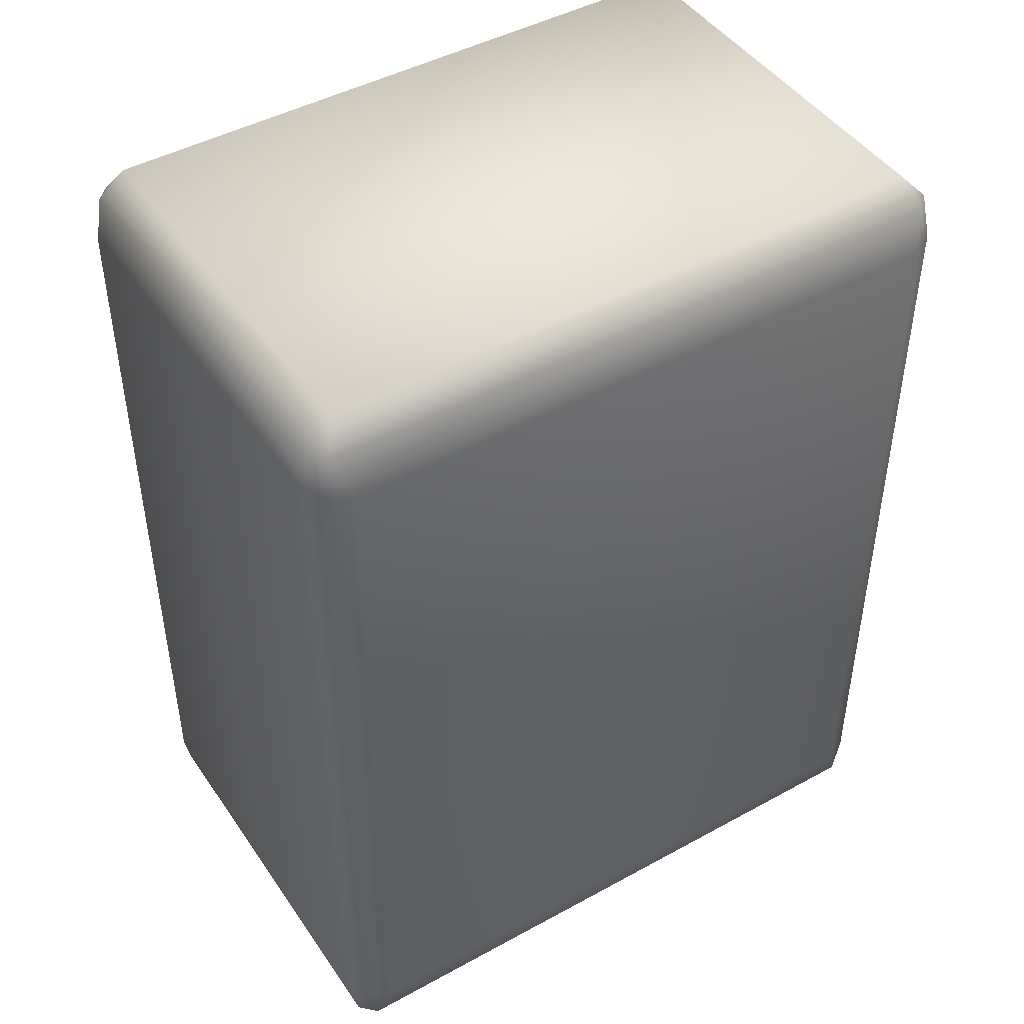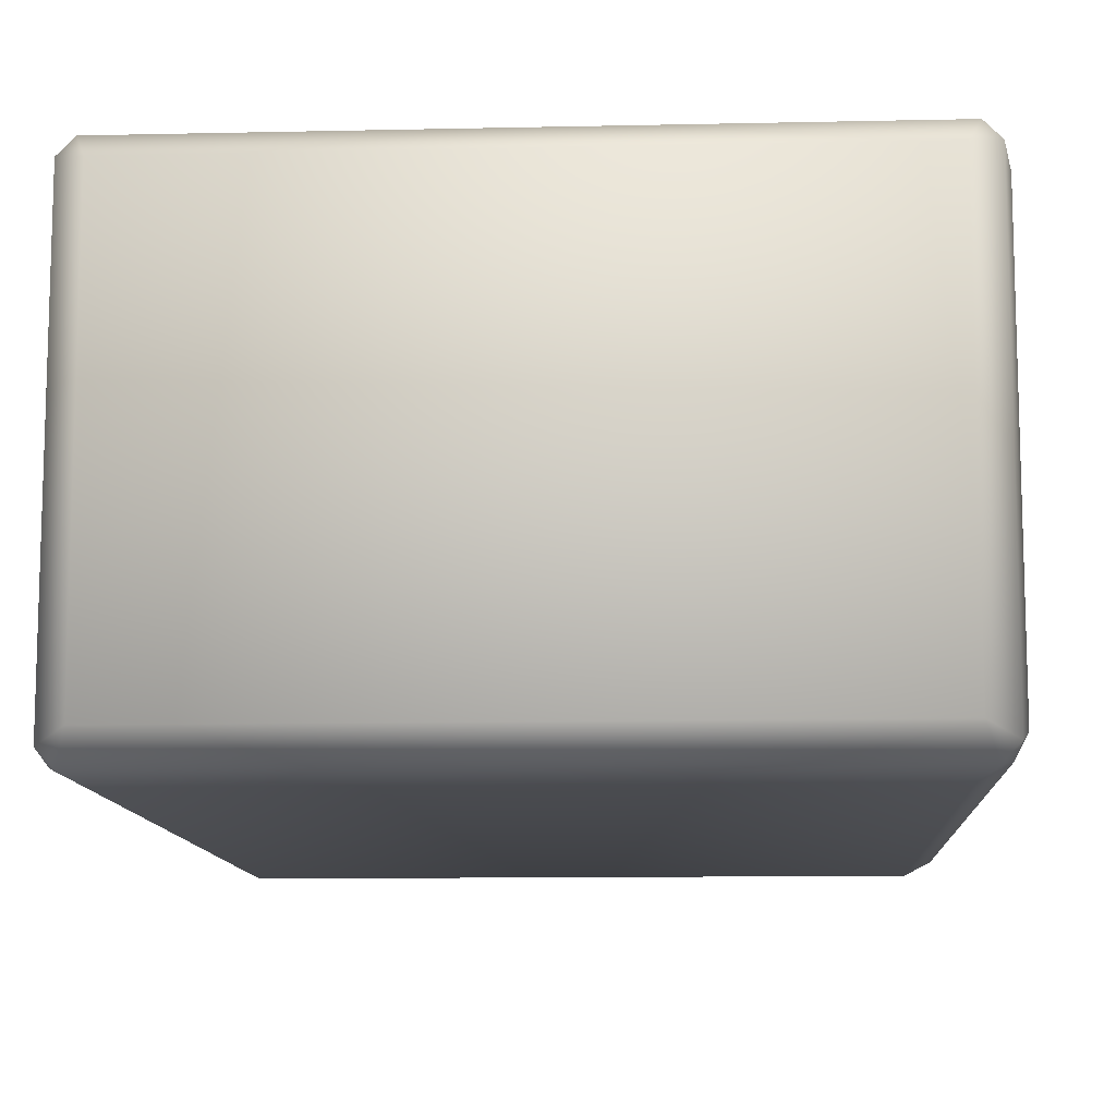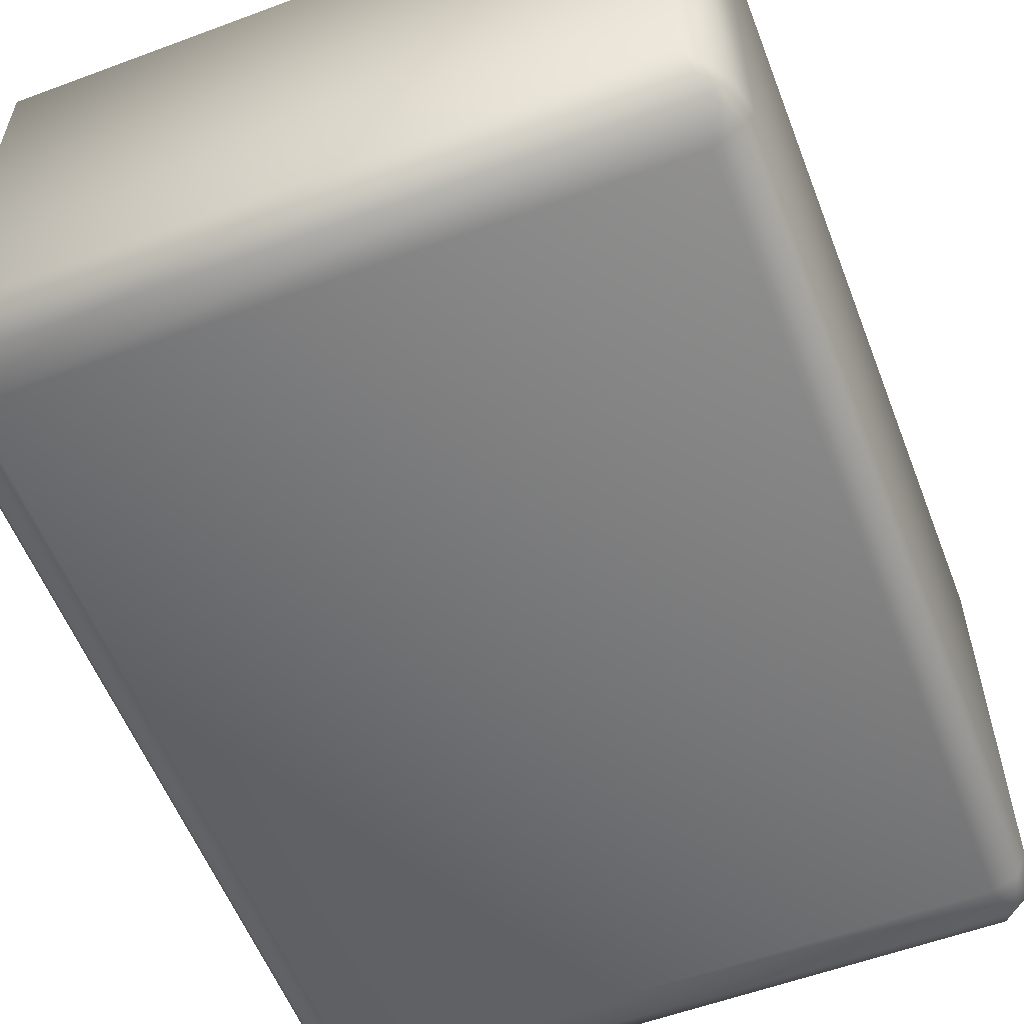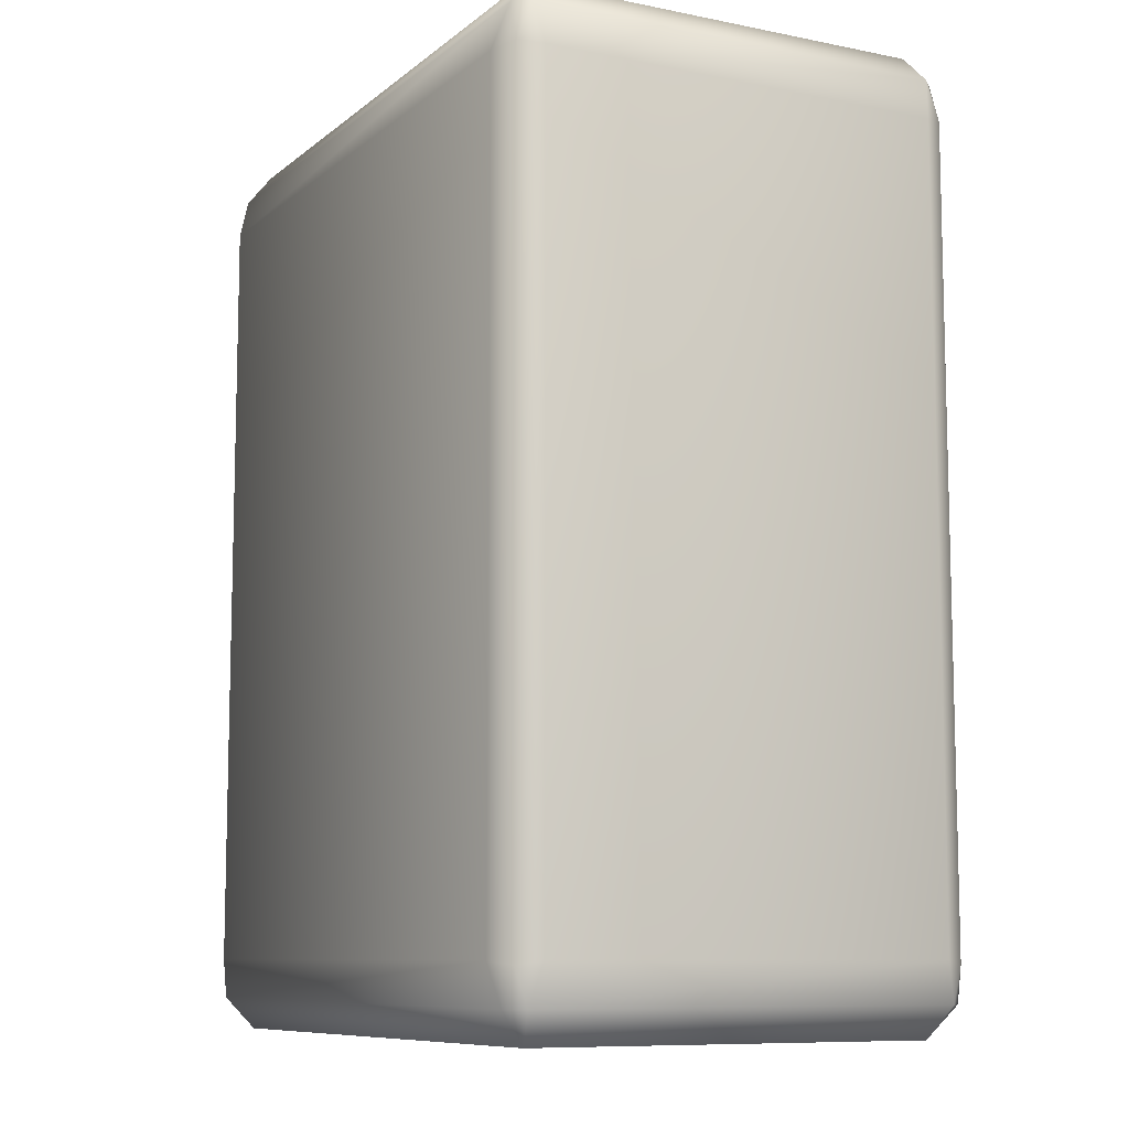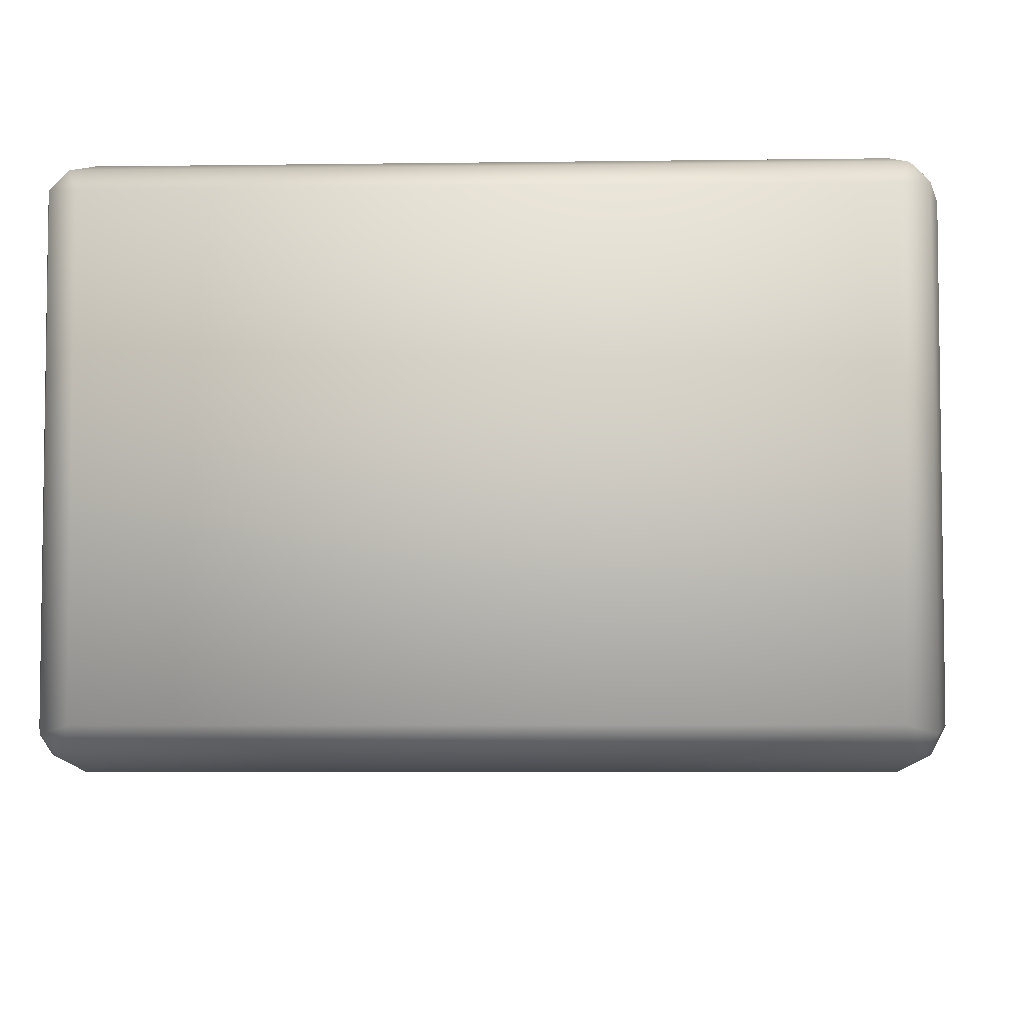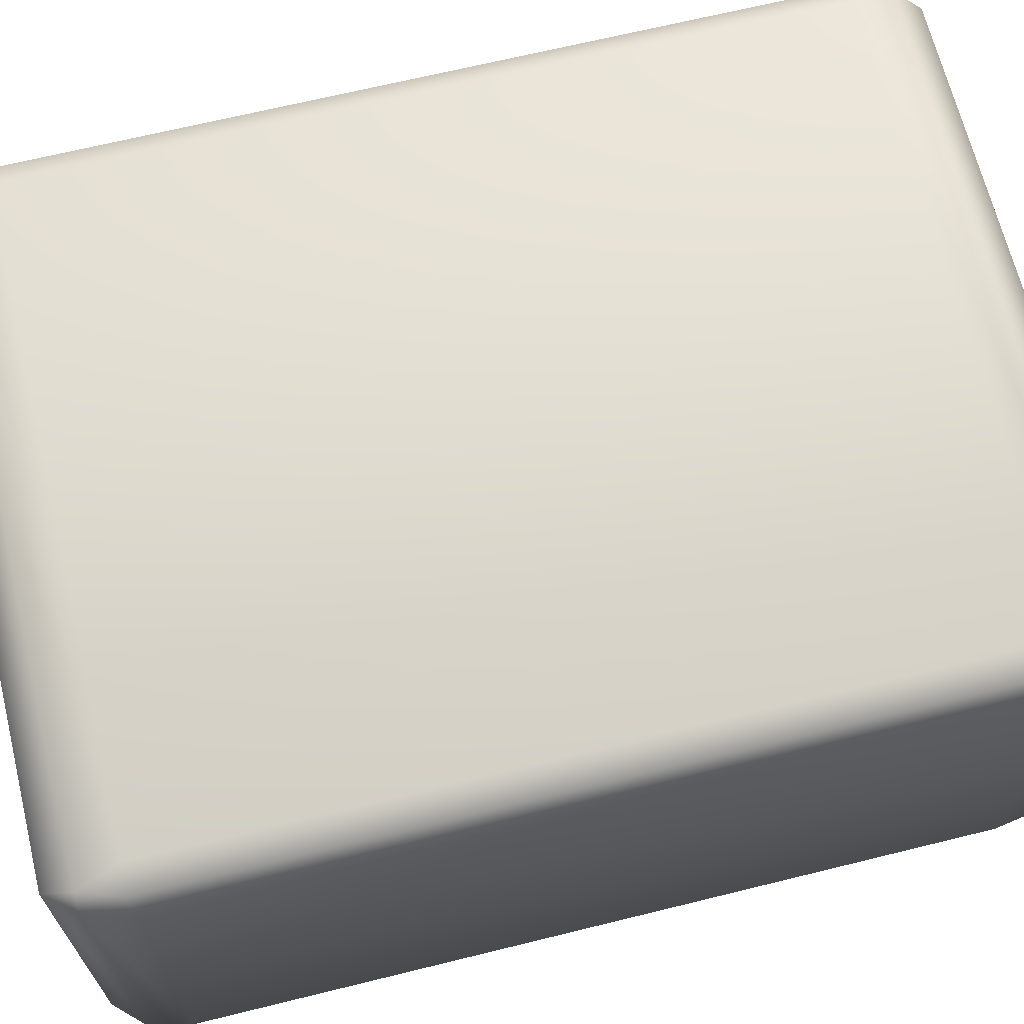
<metadata>
{"format":"obj","ext":"obj","renderer":"f3d","projection":"perspective","resolution":1024,"background":"white","views":[{"elev":45.6,"azim":147.7,"up":"+Z"},{"elev":-11.1,"azim":-176.9,"up":"+Y"},{"elev":-57.2,"azim":-158.9,"up":"+Y"},{"elev":-9.2,"azim":62.1,"up":"+Z"},{"elev":-5.5,"azim":2.6,"up":"+Y"},{"elev":67.2,"azim":76.1,"up":"+Y"}]}
</metadata>
<code>
g mjpai06
v 0.01517 0.009892 -0.02252
v -0.01517 0.009892 -0.02252
v -0.01517 -0.009891 -0.02252
v 0.01517 -0.009891 -0.02252
v -0.01656 -0.01041 -0.02098
v -0.01656 0.01041 -0.02098
v -0.0158 0.01118 -0.02098
v -0.01639 0.01095 -0.01923
v 0.0158 0.01118 -0.02098
v 0.01656 0.01041 -0.02098
v 0.0164 0.01095 -0.01923
v 0.01656 -0.01041 -0.02098
v 0.0158 -0.01118 -0.02098
v 0.0164 -0.01095 -0.01923
v -0.0158 -0.01118 -0.02098
v -0.01639 -0.01095 -0.01923
v -0.01697 -0.009891 -0.01905
v -0.01517 -0.01158 -0.01905
v 0.01517 -0.01158 -0.01905
v 0.01697 -0.009891 -0.01905
v -0.01517 0.01158 -0.01905
v -0.01697 0.009892 -0.01905
v -0.01697 -0.009891 0.01905
v -0.01697 0.009892 0.01905
v 0.01697 0.009892 -0.01905
v 0.01697 0.009892 0.01905
v 0.01697 -0.009891 0.01905
v 0.01517 -0.01158 -0.01905
v -0.01517 -0.01158 -0.01905
v 0.01647 0.01021 0.02112
v 0.0164 0.01095 0.01923
v 0.01572 0.01096 0.02112
v 0.01517 0.009892 0.02252
v 0.01647 -0.01021 0.02112
v 0.01517 -0.009891 0.02252
v -0.01517 -0.009891 0.02252
v -0.01517 0.009892 0.02252
v -0.01572 -0.01096 0.02112
v 0.01572 -0.01096 0.02112
v 0.0164 -0.01095 0.01923
v -0.01572 0.01096 0.02112
v -0.01647 0.01021 0.02112
v -0.01639 0.01095 0.01923
v -0.01647 -0.01021 0.02112
v -0.01639 -0.01095 0.01923
v -0.01697 -0.009891 0.01905
v -0.01517 -0.01158 0.01905
v 0.01517 -0.01158 0.01905
v -0.01517 0.01158 0.01905
v -0.01697 0.009892 0.01905
v 0.01517 -0.01158 0.01905
v 0.01517 0.01158 0.01905
v 0.01517 -0.01158 0.01905
v 0.01517 -0.01158 -0.01905
v 0.01517 0.01158 0.01905
v 0.01517 0.01158 0.01905
v 0.01517 0.01158 -0.01905
v 0.01517 0.01158 -0.01905
v 0.01517 0.01158 -0.01905
v -0.01517 0.01158 -0.01905
v 0.01517 -0.01158 0.01905
v 0.01517 -0.01158 -0.01905
v -0.01517 -0.01158 -0.01905
v -0.01517 -0.01158 0.01905
v -0.01517 0.01158 0.01905
v -0.01517 0.01158 -0.01905
v 0.01517 0.01158 -0.01905
v 0.01517 0.01158 0.01905
v -0.01517 -0.01158 -0.01905
v -0.01639 -0.01095 0.01923
v -0.01517 -0.01158 0.01905
v -0.01517 0.01158 0.01905
v -0.01639 0.01095 0.01923
v -0.01517 0.01158 -0.01905
g mjpai06_0
f 3 2 1
f 4 3 1
f 3 5 2
f 5 6 2
f 2 7 1
f 2 6 7
f 7 6 8
f 7 9 1
f 1 10 4
f 1 9 10
f 11 10 9
f 10 12 4
f 4 13 3
f 4 12 13
f 14 13 12
f 13 15 3
f 3 15 5
f 5 15 16
f 17 5 16
f 5 17 6
f 18 16 15
f 19 13 14
f 20 14 12
f 21 7 8
f 22 8 6
f 22 17 23
f 23 17 16
f 24 22 23
f 25 10 11
f 25 20 12
f 10 25 12
f 20 25 26
f 25 11 26
f 27 20 26
f 17 22 6
f 13 28 15
f 28 29 15
f 27 26 30
f 26 31 30
f 30 31 32
f 11 31 26
f 33 30 32
f 34 30 33
f 34 27 30
f 35 34 33
f 36 35 33
f 37 36 33
f 33 32 37
f 36 38 35
f 38 39 35
f 35 39 34
f 39 40 34
f 32 41 37
f 37 42 36
f 37 41 42
f 41 43 42
f 42 44 36
f 36 44 38
f 44 45 38
f 46 45 44
f 47 38 45
f 38 47 39
f 48 40 39
f 27 34 40
f 49 43 41
f 50 42 43
f 50 46 44
f 42 50 44
f 47 51 39
f 52 49 41
f 32 52 41
f 20 27 40
f 14 20 40
f 14 40 53
f 54 14 53
f 55 32 31
f 57 56 31
f 11 57 31
f 58 11 9
f 60 59 9
f 7 60 9
f 63 62 61
f 64 63 61
f 67 66 65
f 68 67 65
f 70 16 69
f 71 70 69
f 70 23 16
f 8 73 72
f 74 8 72
f 8 22 73
f 22 24 73

</code>
